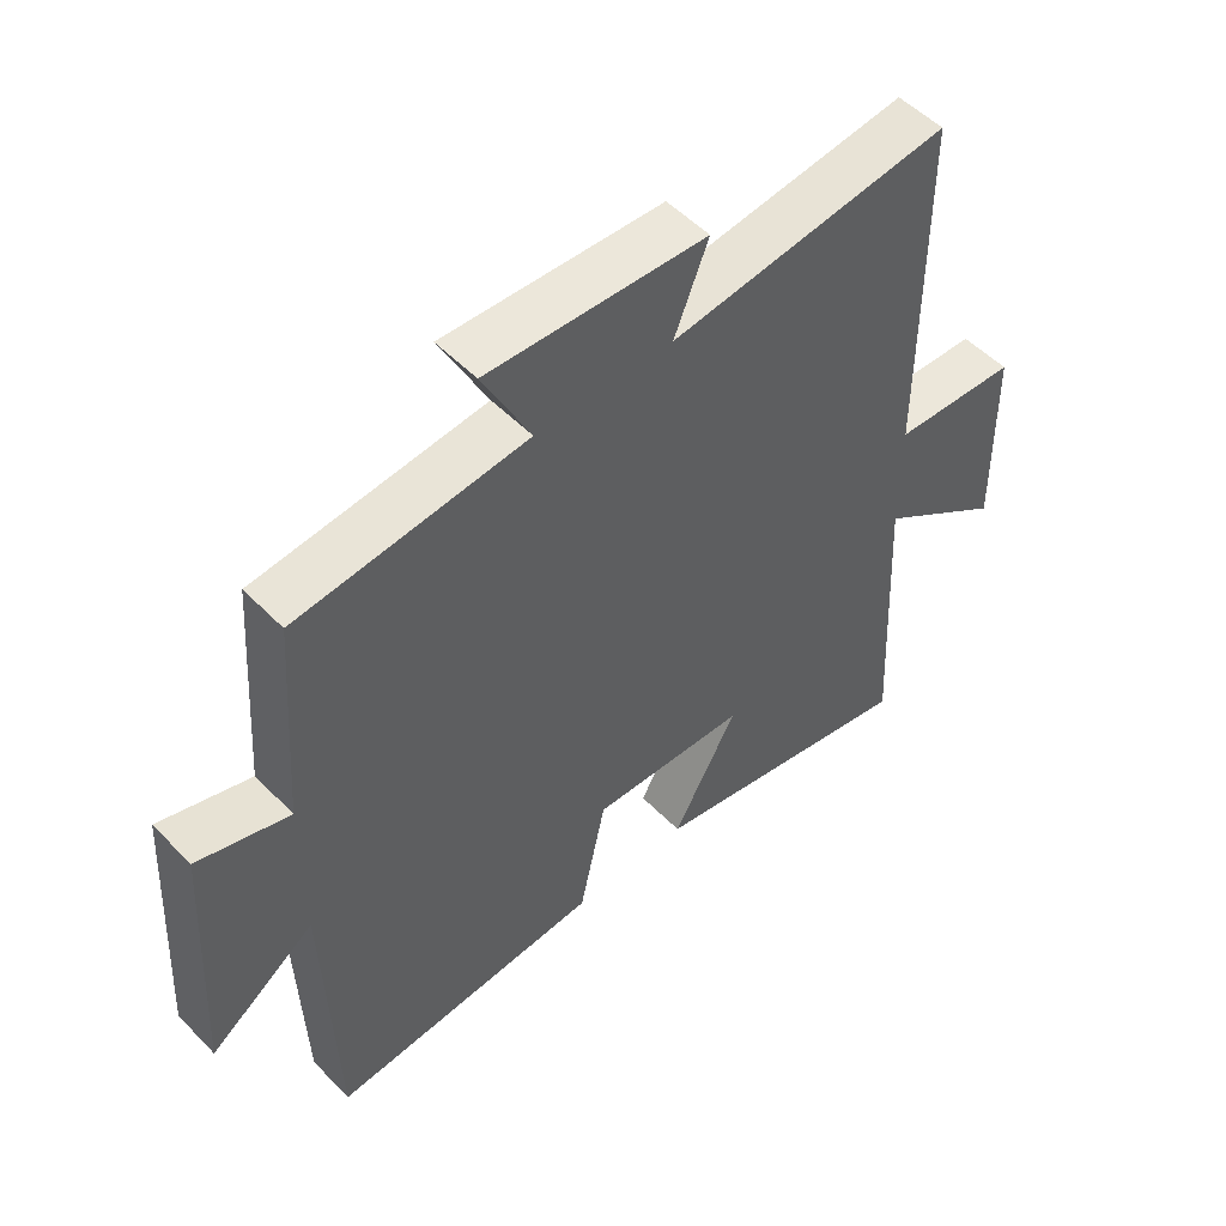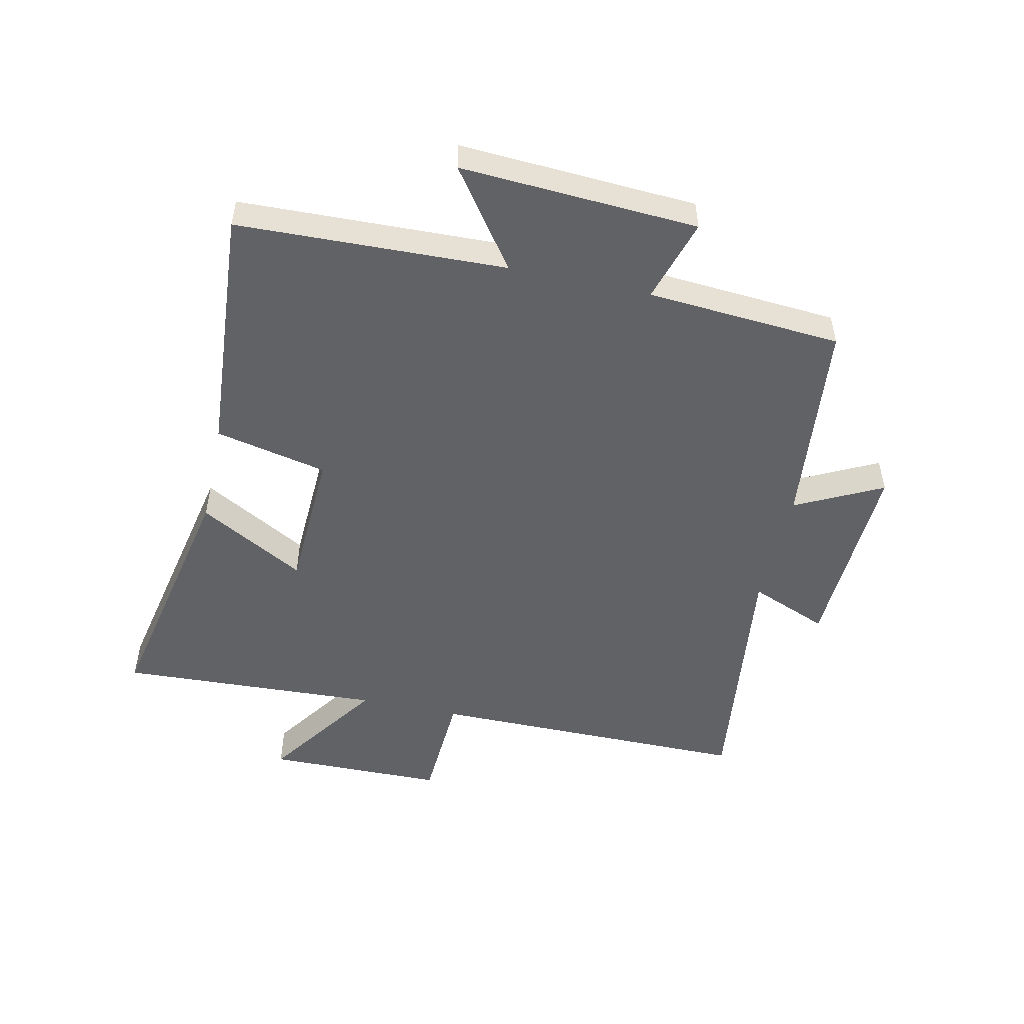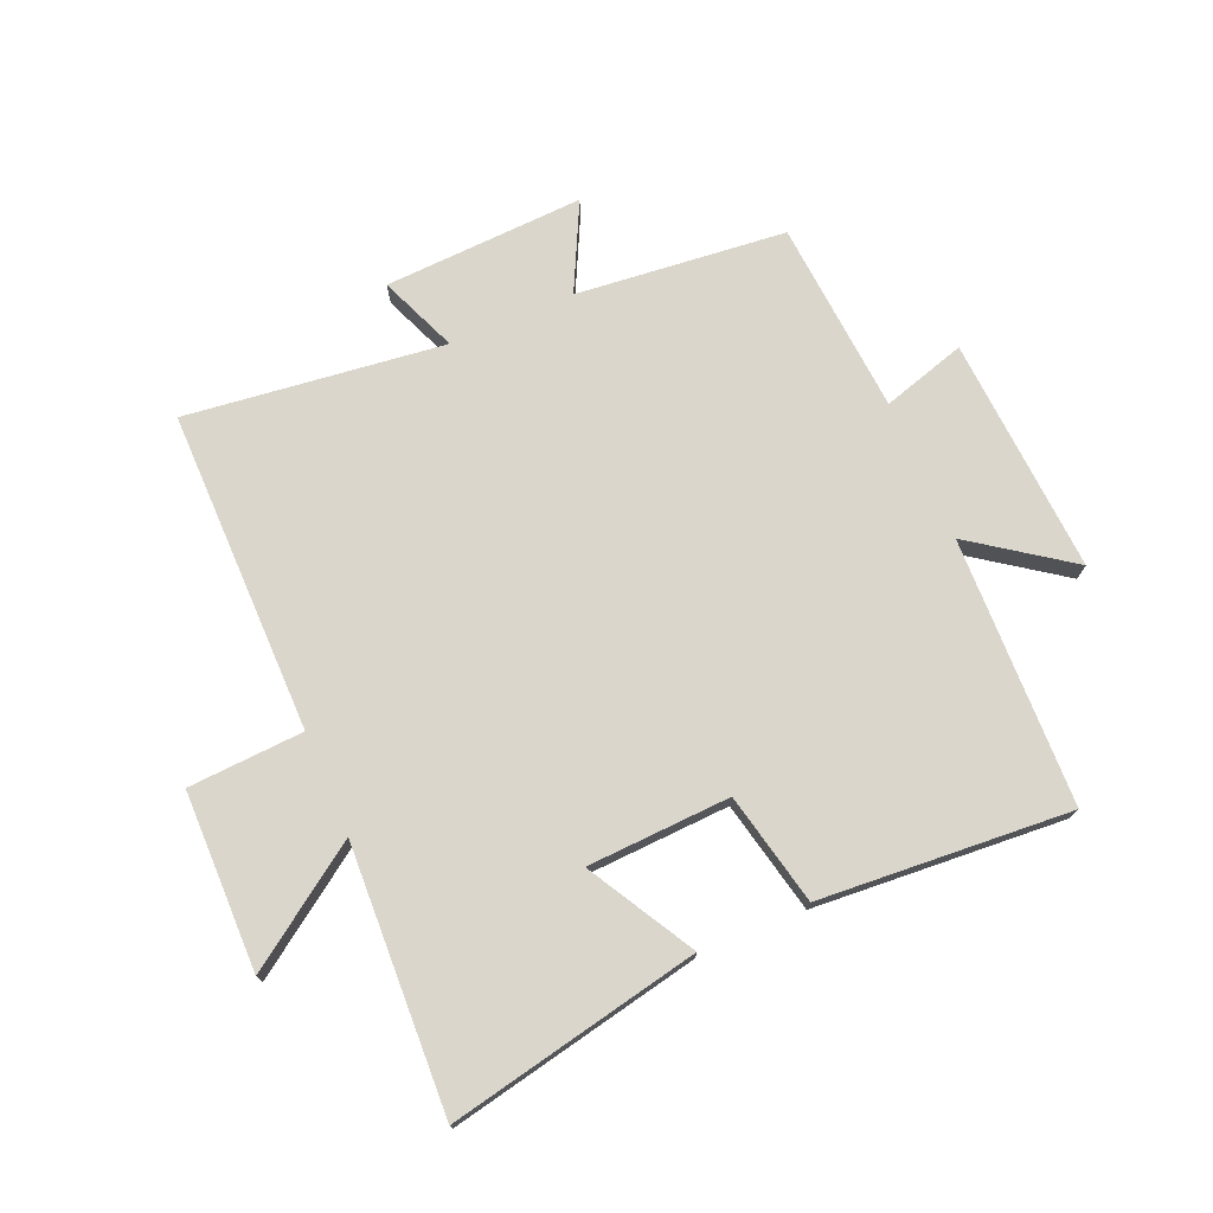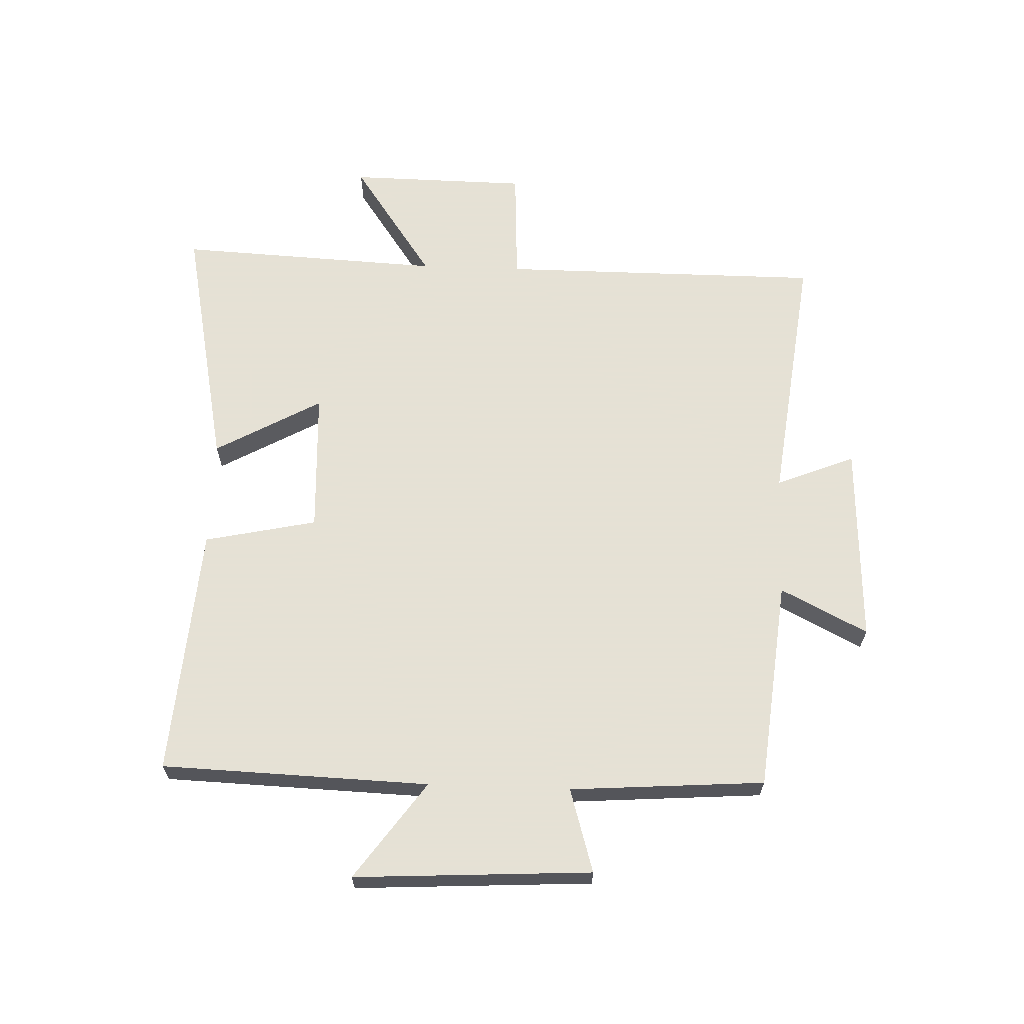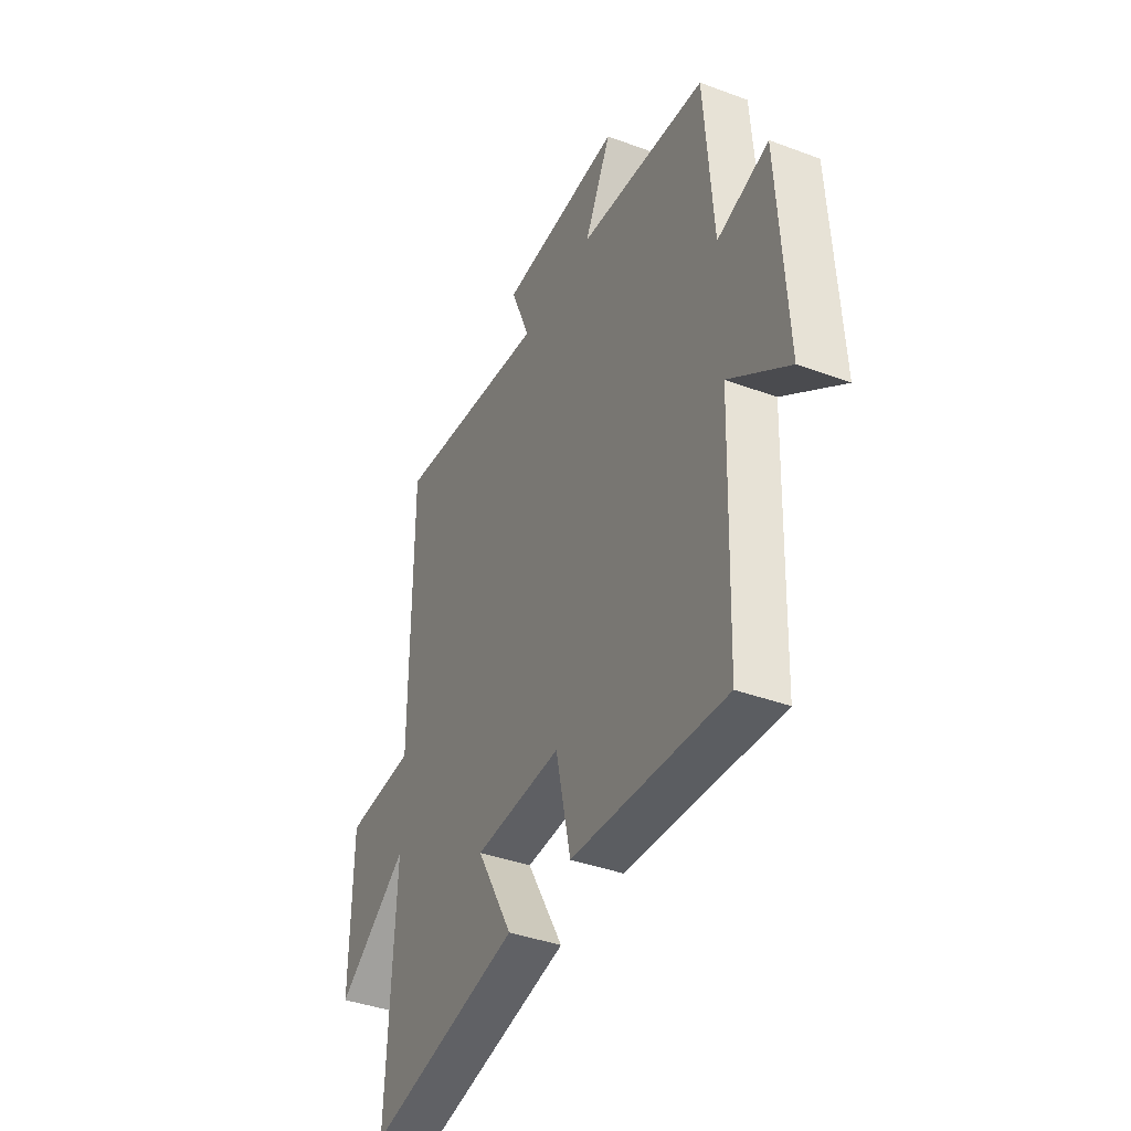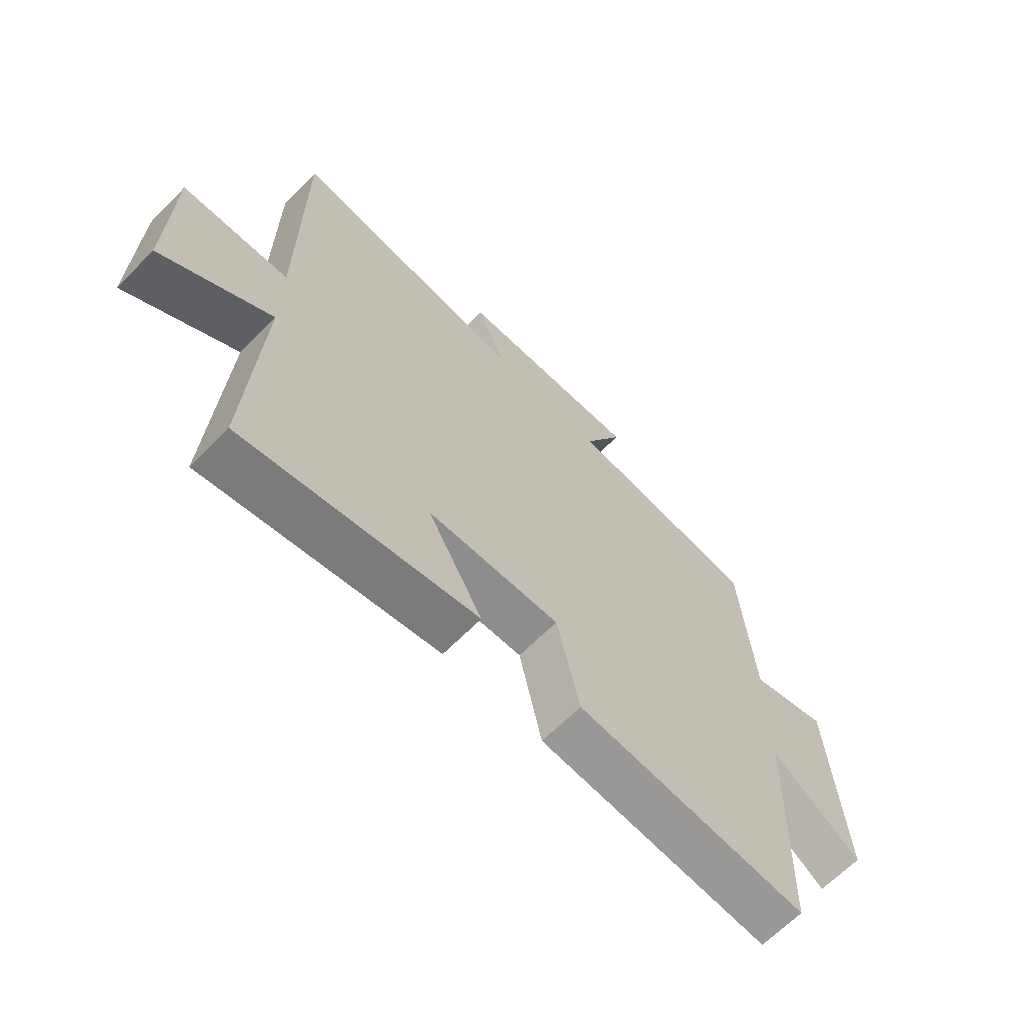
<metadata>
{"format":"obj","ext":"obj","renderer":"f3d","projection":"perspective","resolution":1024,"background":"white","views":[{"elev":52.0,"azim":-42.5,"up":"+Z"},{"elev":-50.7,"azim":-102.4,"up":"+Y"},{"elev":73.9,"azim":156.6,"up":"+Y"},{"elev":64.9,"azim":-87.9,"up":"+Y"},{"elev":-39.6,"azim":-114.8,"up":"+Z"},{"elev":-66.1,"azim":135.2,"up":"+Z"}]}
</metadata>
<code>
v 0.521 0.07 -0.584
v 0.106 0.07 -0.5
v 0.204 0.07 -0.325
v -0.032 0.07 -0.315
v -0.072 0.07 -0.5
v -0.485 0.07 -0.531
v -0.5 0.07 -0.09
v -0.66 0.07 -0.205
v -0.638 0.07 0.185
v -0.5 0.07 0.144
v -0.477 0.07 0.464
v -0.131 0.07 0.5
v -0.203 0.07 0.643
v 0.127 0.07 0.629
v 0.075 0.07 0.5
v 0.5 0.07 0.553
v 0.5 0.07 0.021
v 0.69 0.07 0.011
v 0.694 0.07 -0.283
v 0.5 0.07 -0.149
v 0.521 0 -0.584
v 0.106 0 -0.5
v 0.204 0 -0.325
v -0.032 0 -0.315
v -0.072 0 -0.5
v -0.485 0 -0.531
v -0.5 0 -0.09
v -0.66 0 -0.205
v -0.638 0 0.185
v -0.5 0 0.144
v -0.477 0 0.464
v -0.131 0 0.5
v -0.203 0 0.643
v 0.127 0 0.629
v 0.075 0 0.5
v 0.5 0 0.553
v 0.5 0 0.021
v 0.69 0 0.011
v 0.694 0 -0.283
v 0.5 0 -0.149
f 17 18 19 20
f 15 16 17
f 15 17 20
f 12 13 14 15
f 10 11 12 15
f 10 15 20
f 7 8 9 10
f 4 5 6 7
f 3 4 7 10
f 20 1 2 3
f 3 10 20
f 40 39 38 37
f 37 36 35
f 40 37 35
f 35 34 33 32
f 35 32 31 30
f 40 35 30
f 30 29 28 27
f 27 26 25 24
f 30 27 24 23
f 23 22 21 40
f 40 30 23
f 1 21 22 2
f 2 22 23 3
f 3 23 24 4
f 4 24 25 5
f 5 25 26 6
f 6 26 27 7
f 7 27 28 8
f 8 28 29 9
f 9 29 30 10
f 10 30 31 11
f 11 31 32 12
f 12 32 33 13
f 13 33 34 14
f 14 34 35 15
f 15 35 36 16
f 16 36 37 17
f 17 37 38 18
f 18 38 39 19
f 19 39 40 20
f 20 40 21 1

</code>
